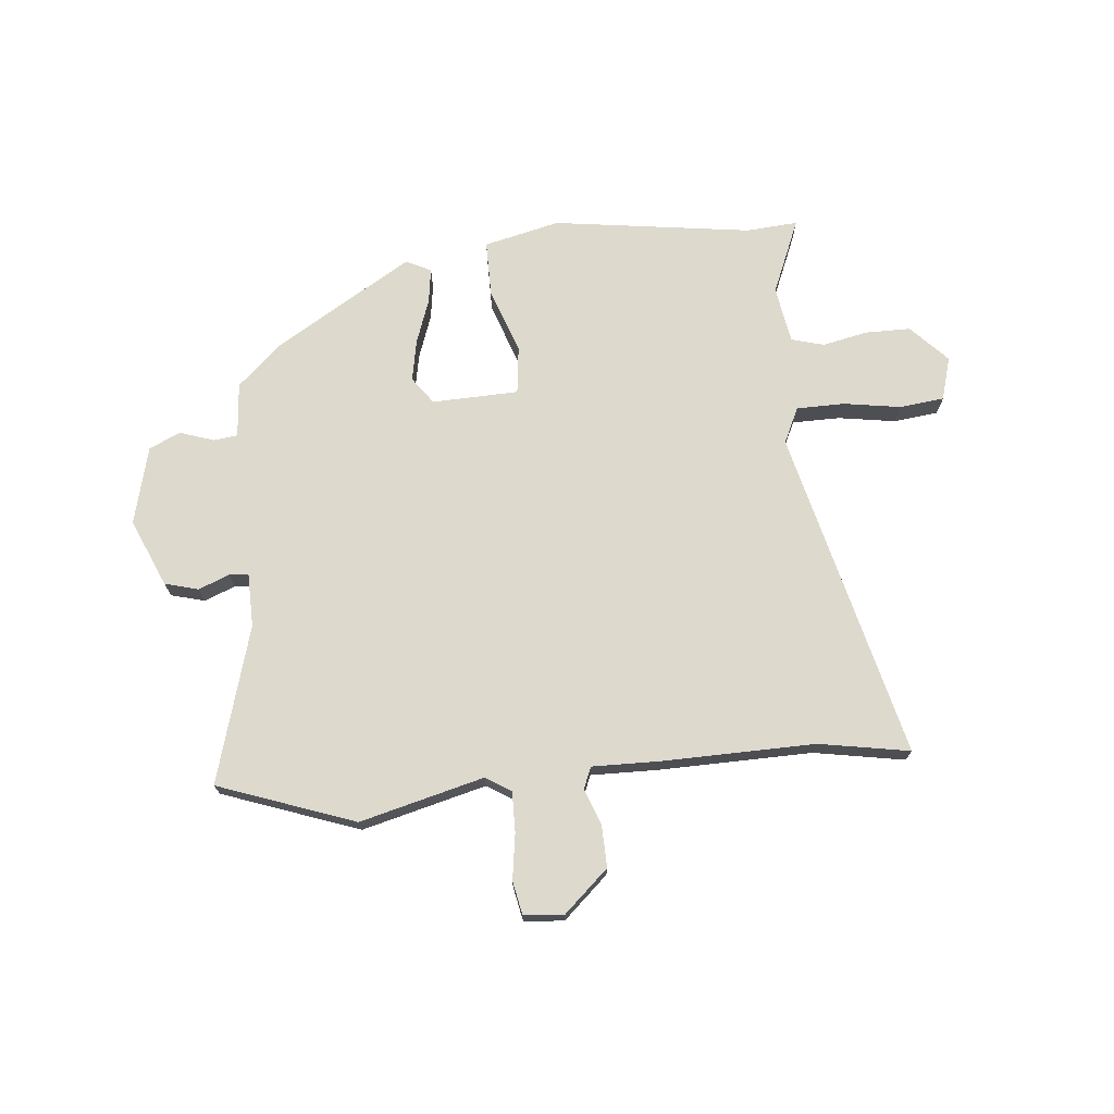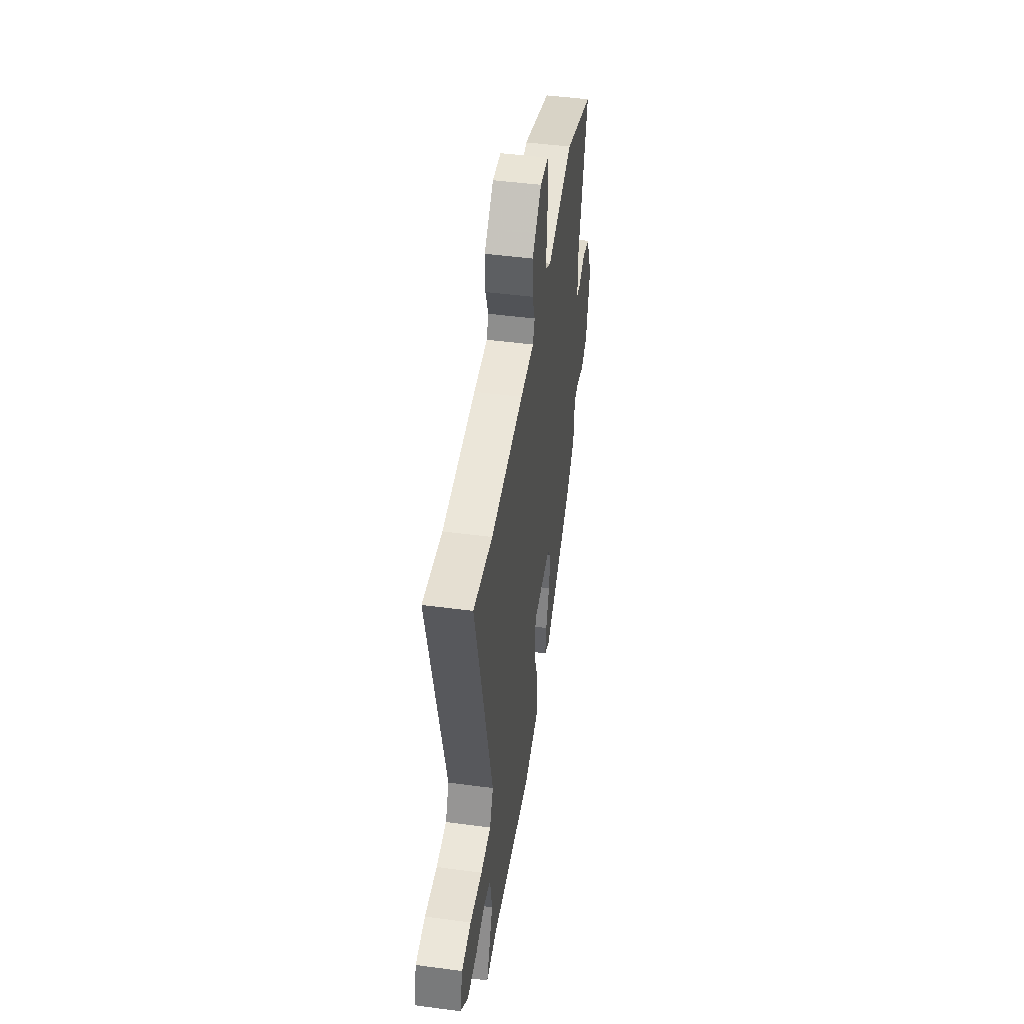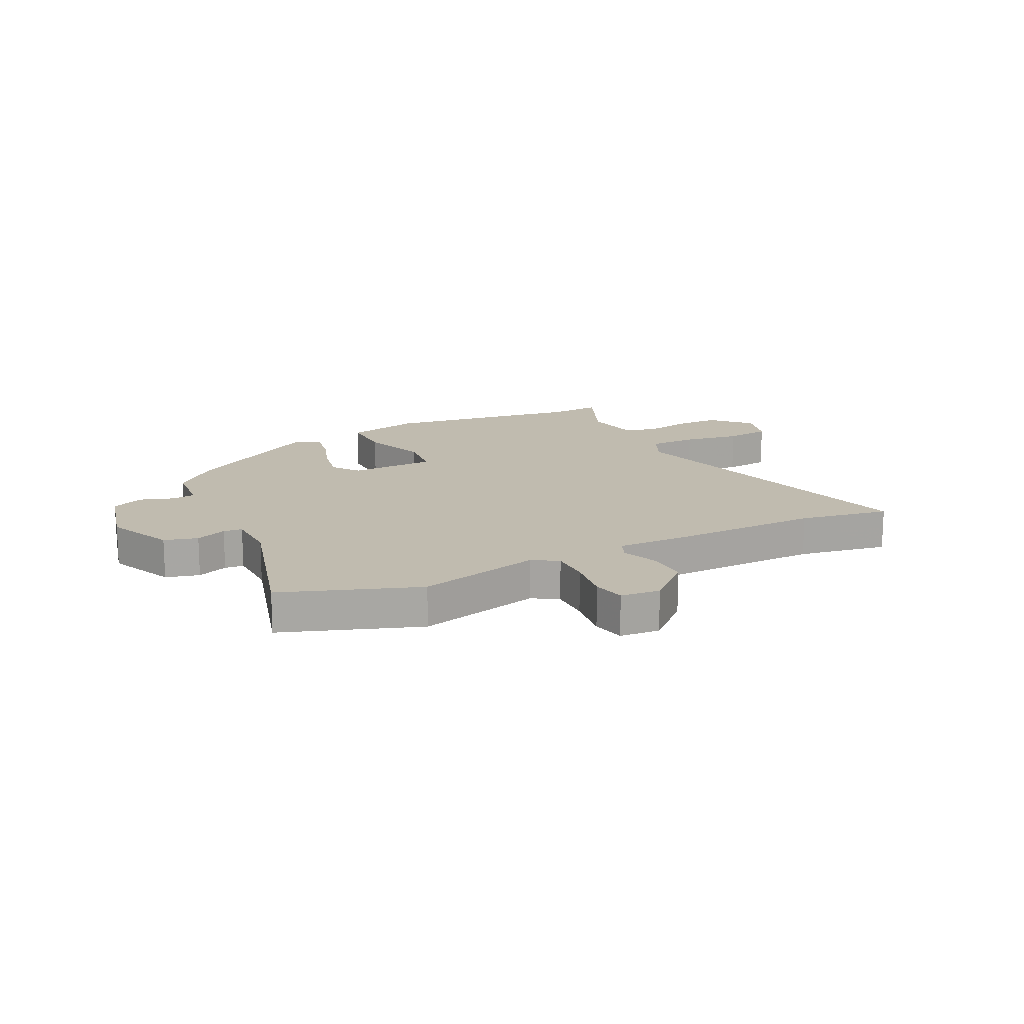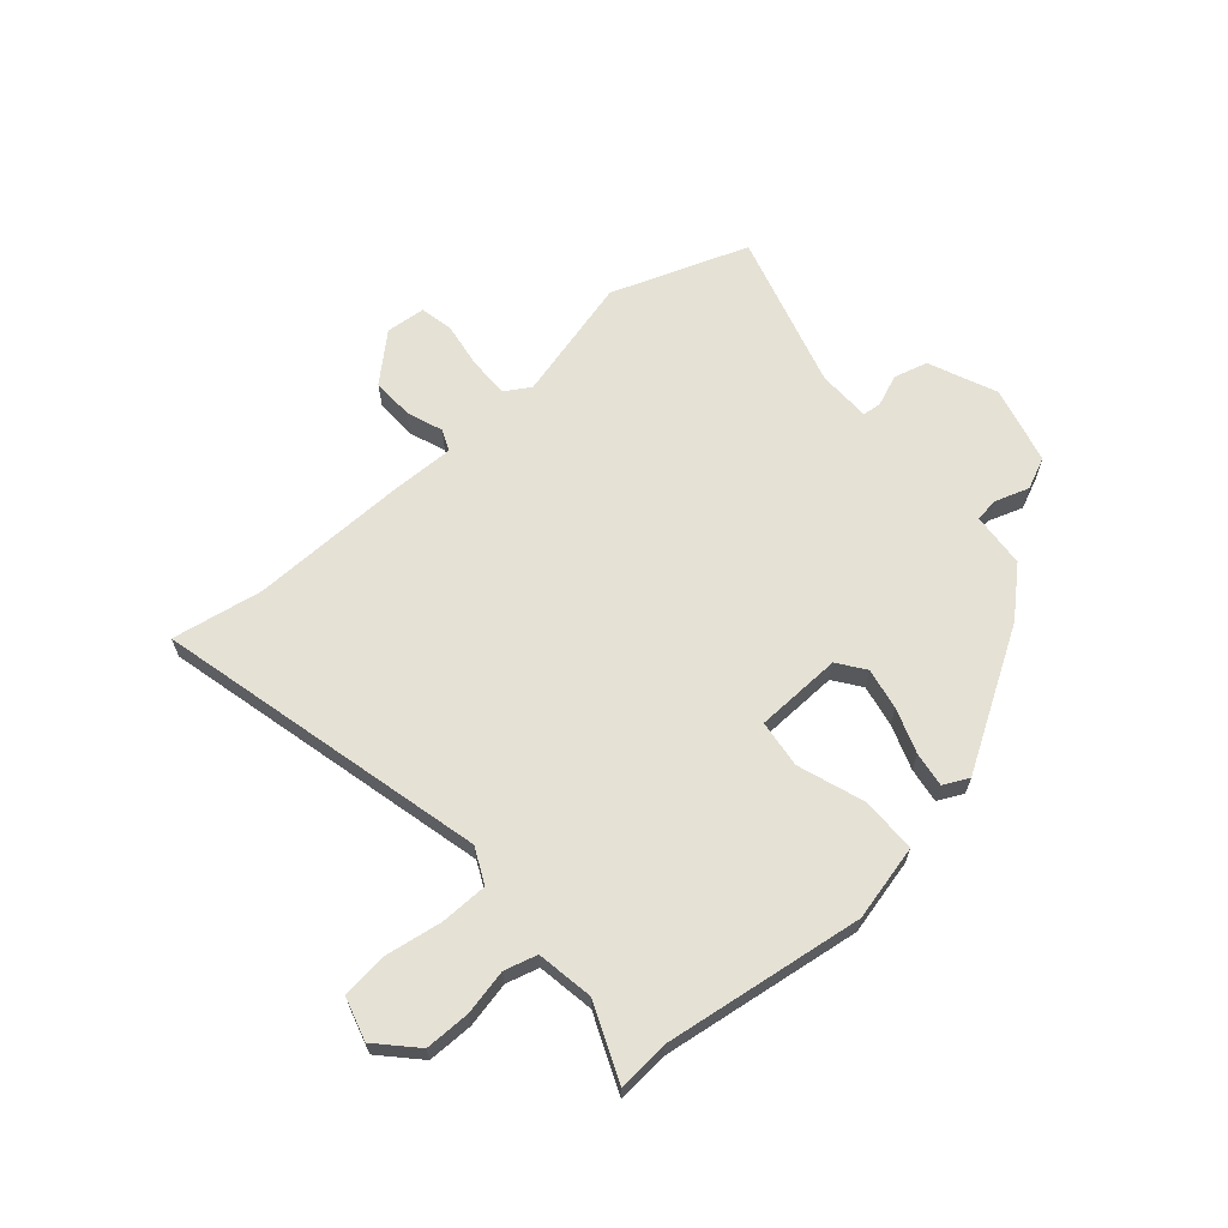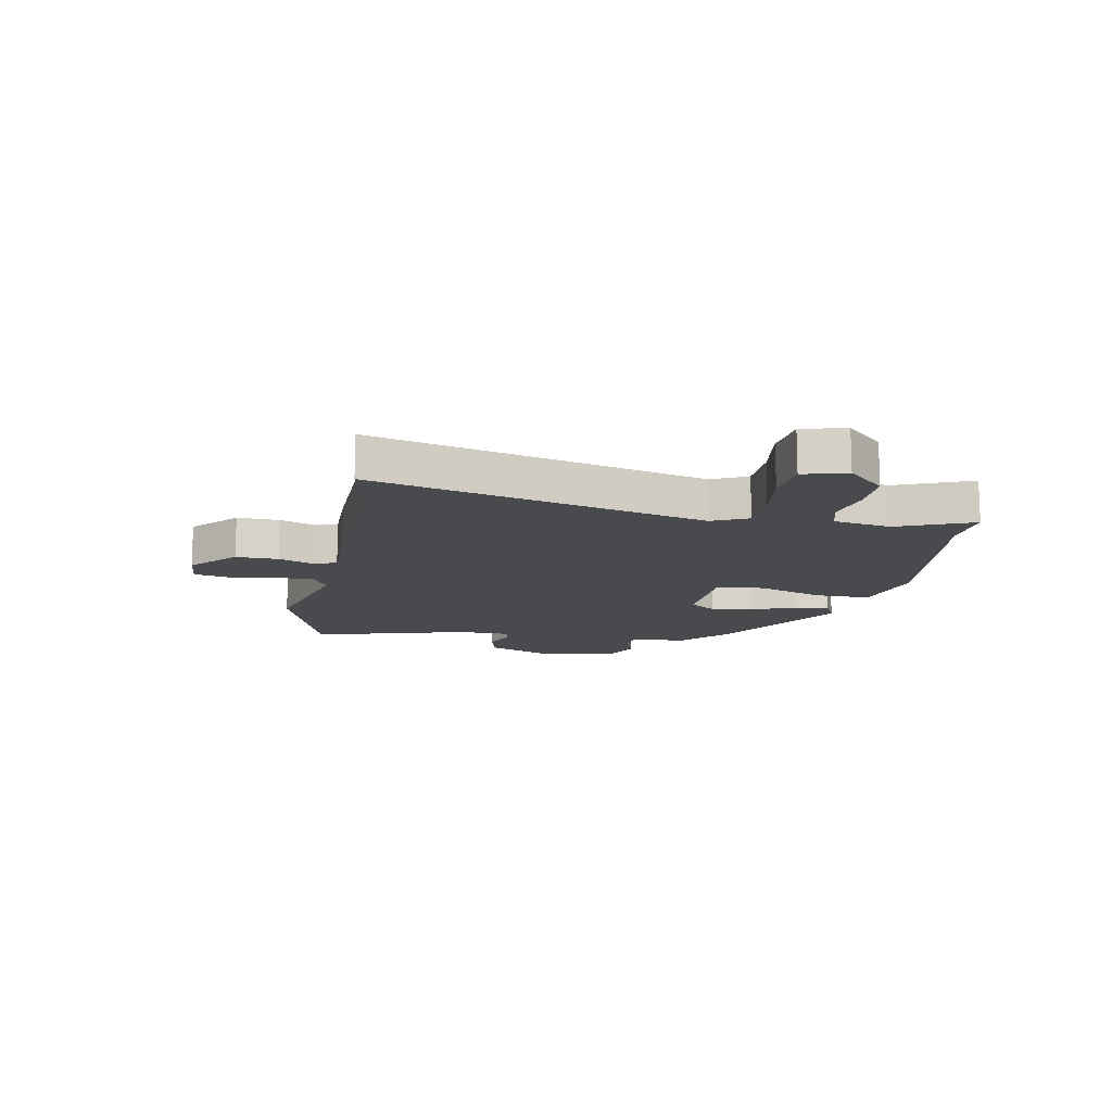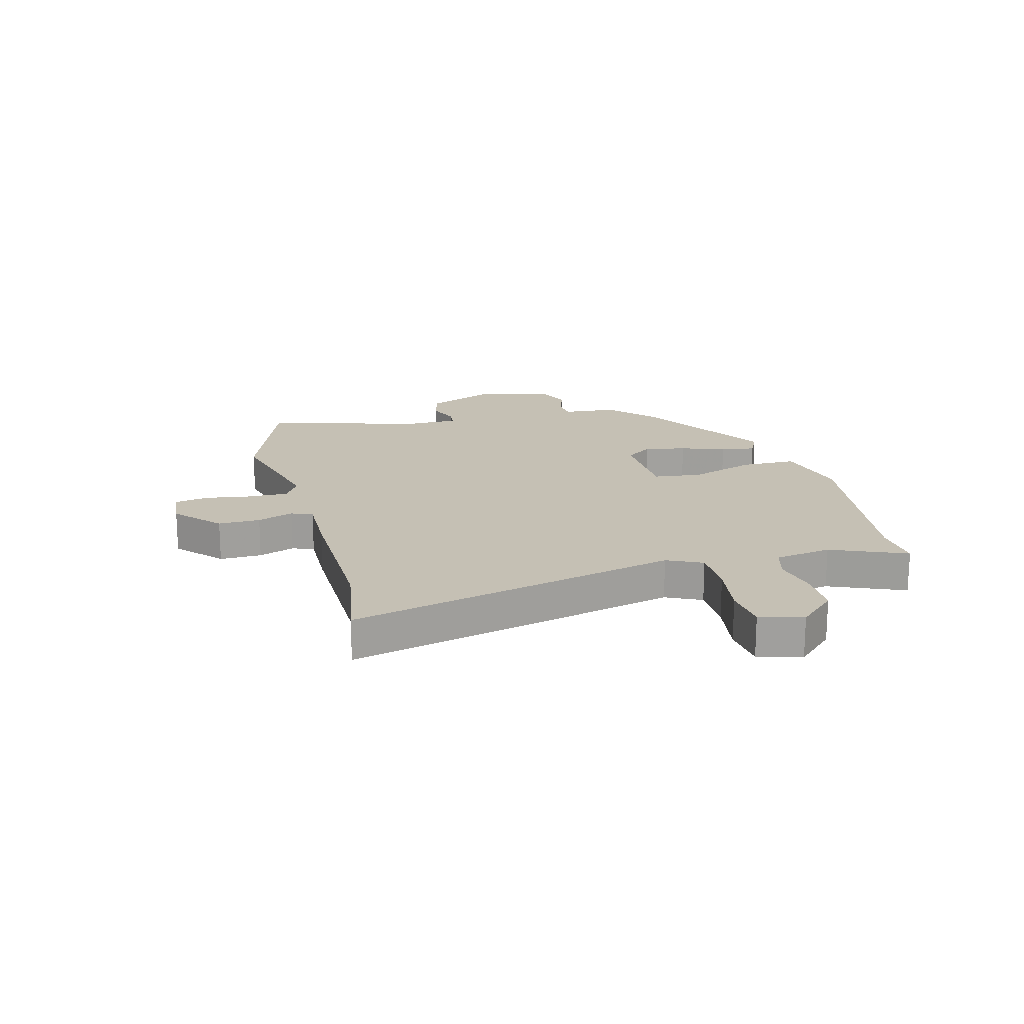
<metadata>
{"format":"obj","ext":"obj","renderer":"f3d","projection":"perspective","resolution":1024,"background":"white","views":[{"elev":72.0,"azim":-5.4,"up":"+Y"},{"elev":46.8,"azim":98.6,"up":"+Z"},{"elev":15.9,"azim":-26.5,"up":"+Y"},{"elev":65.0,"azim":139.1,"up":"+Y"},{"elev":-13.4,"azim":79.0,"up":"+Y"},{"elev":18.4,"azim":75.5,"up":"+Y"}]}
</metadata>
<code>
v -0.439 0.07 -0.346
v -0.519 0.07 -0.273
v -0.527 0.07 -0.175
v -0.57 0.07 -0.17
v -0.63 0.07 -0.19
v -0.686 0.07 -0.165
v -0.721 0.07 -0.026
v -0.669 0.07 0.094
v -0.609 0.07 0.11
v -0.554 0.07 0.088
v -0.52 0.07 0.091
v -0.518 0.07 0.186
v -0.598 0.07 0.465
v -0.355 0.07 0.552
v -0.134 0.07 0.495
v -0.089 0.07 0.523
v -0.09 0.07 0.595
v -0.102 0.07 0.677
v -0.09 0.07 0.736
v -0.019 0.07 0.742
v 0.06 0.07 0.67
v 0.058 0.07 0.595
v 0.034 0.07 0.531
v 0.05 0.07 0.493
v 0.166 0.07 0.495
v 0.443 0.07 0.49
v 0.604 0.07 0.518
v 0.459 0.07 -0.069
v 0.489 0.07 -0.132
v 0.574 0.07 -0.133
v 0.676 0.07 -0.117
v 0.756 0.07 -0.126
v 0.778 0.07 -0.203
v 0.715 0.07 -0.269
v 0.634 0.07 -0.269
v 0.554 0.07 -0.252
v 0.496 0.07 -0.268
v 0.479 0.07 -0.369
v 0.535 0.07 -0.503
v 0.443 0.07 -0.496
v 0.089 0.07 -0.545
v -0.046 0.07 -0.513
v -0.046 0.07 -0.414
v -0.005 0.07 -0.297
v -0.015 0.07 -0.212
v -0.169 0.07 -0.207
v -0.204 0.07 -0.255
v -0.19 0.07 -0.329
v -0.162 0.07 -0.408
v -0.153 0.07 -0.47
v -0.198 0.07 -0.492
v -0.439 0 -0.346
v -0.519 0 -0.273
v -0.527 0 -0.175
v -0.57 0 -0.17
v -0.63 0 -0.19
v -0.686 0 -0.165
v -0.721 0 -0.026
v -0.669 0 0.094
v -0.609 0 0.11
v -0.554 0 0.088
v -0.52 0 0.091
v -0.518 0 0.186
v -0.598 0 0.465
v -0.355 0 0.552
v -0.134 0 0.495
v -0.089 0 0.523
v -0.09 0 0.595
v -0.102 0 0.677
v -0.09 0 0.736
v -0.019 0 0.742
v 0.06 0 0.67
v 0.058 0 0.595
v 0.034 0 0.531
v 0.05 0 0.493
v 0.166 0 0.495
v 0.443 0 0.49
v 0.604 0 0.518
v 0.459 0 -0.069
v 0.489 0 -0.132
v 0.574 0 -0.133
v 0.676 0 -0.117
v 0.756 0 -0.126
v 0.778 0 -0.203
v 0.715 0 -0.269
v 0.634 0 -0.269
v 0.554 0 -0.252
v 0.496 0 -0.268
v 0.479 0 -0.369
v 0.535 0 -0.503
v 0.443 0 -0.496
v 0.089 0 -0.545
v -0.046 0 -0.513
v -0.046 0 -0.414
v -0.005 0 -0.297
v -0.015 0 -0.212
v -0.169 0 -0.207
v -0.204 0 -0.255
v -0.19 0 -0.329
v -0.162 0 -0.408
v -0.153 0 -0.47
v -0.198 0 -0.492
f 48 49 50 51
f 47 48 51 1
f 46 47 1 2
f 41 42 43 44
f 40 41 44 45
f 38 39 40 45
f 37 38 45
f 36 37 45
f 33 34 35 36
f 33 36 45
f 30 31 32 33
f 29 30 33 45
f 28 29 45 46
f 26 27 28 46
f 24 25 26 46
f 20 21 22 23
f 18 19 20 23
f 17 18 23 24
f 16 17 24
f 15 16 24 46
f 12 13 14 15
f 11 12 15 46
f 7 8 9 10
f 4 5 6 7
f 3 4 7 10
f 11 46 2 3
f 3 10 11
f 102 101 100 99
f 52 102 99 98
f 53 52 98 97
f 95 94 93 92
f 96 95 92 91
f 96 91 90 89
f 96 89 88
f 96 88 87
f 87 86 85 84
f 96 87 84
f 84 83 82 81
f 96 84 81 80
f 97 96 80 79
f 97 79 78 77
f 97 77 76 75
f 74 73 72 71
f 74 71 70 69
f 75 74 69 68
f 75 68 67
f 97 75 67 66
f 66 65 64 63
f 97 66 63 62
f 61 60 59 58
f 58 57 56 55
f 61 58 55 54
f 54 53 97 62
f 62 61 54
f 1 52 53 2
f 2 53 54 3
f 3 54 55 4
f 4 55 56 5
f 5 56 57 6
f 6 57 58 7
f 7 58 59 8
f 8 59 60 9
f 9 60 61 10
f 10 61 62 11
f 11 62 63 12
f 12 63 64 13
f 13 64 65 14
f 14 65 66 15
f 15 66 67 16
f 16 67 68 17
f 17 68 69 18
f 18 69 70 19
f 19 70 71 20
f 20 71 72 21
f 21 72 73 22
f 22 73 74 23
f 23 74 75 24
f 24 75 76 25
f 25 76 77 26
f 26 77 78 27
f 27 78 79 28
f 28 79 80 29
f 29 80 81 30
f 30 81 82 31
f 31 82 83 32
f 32 83 84 33
f 33 84 85 34
f 34 85 86 35
f 35 86 87 36
f 36 87 88 37
f 37 88 89 38
f 38 89 90 39
f 39 90 91 40
f 40 91 92 41
f 41 92 93 42
f 42 93 94 43
f 43 94 95 44
f 44 95 96 45
f 45 96 97 46
f 46 97 98 47
f 47 98 99 48
f 48 99 100 49
f 49 100 101 50
f 50 101 102 51
f 51 102 52 1

</code>
